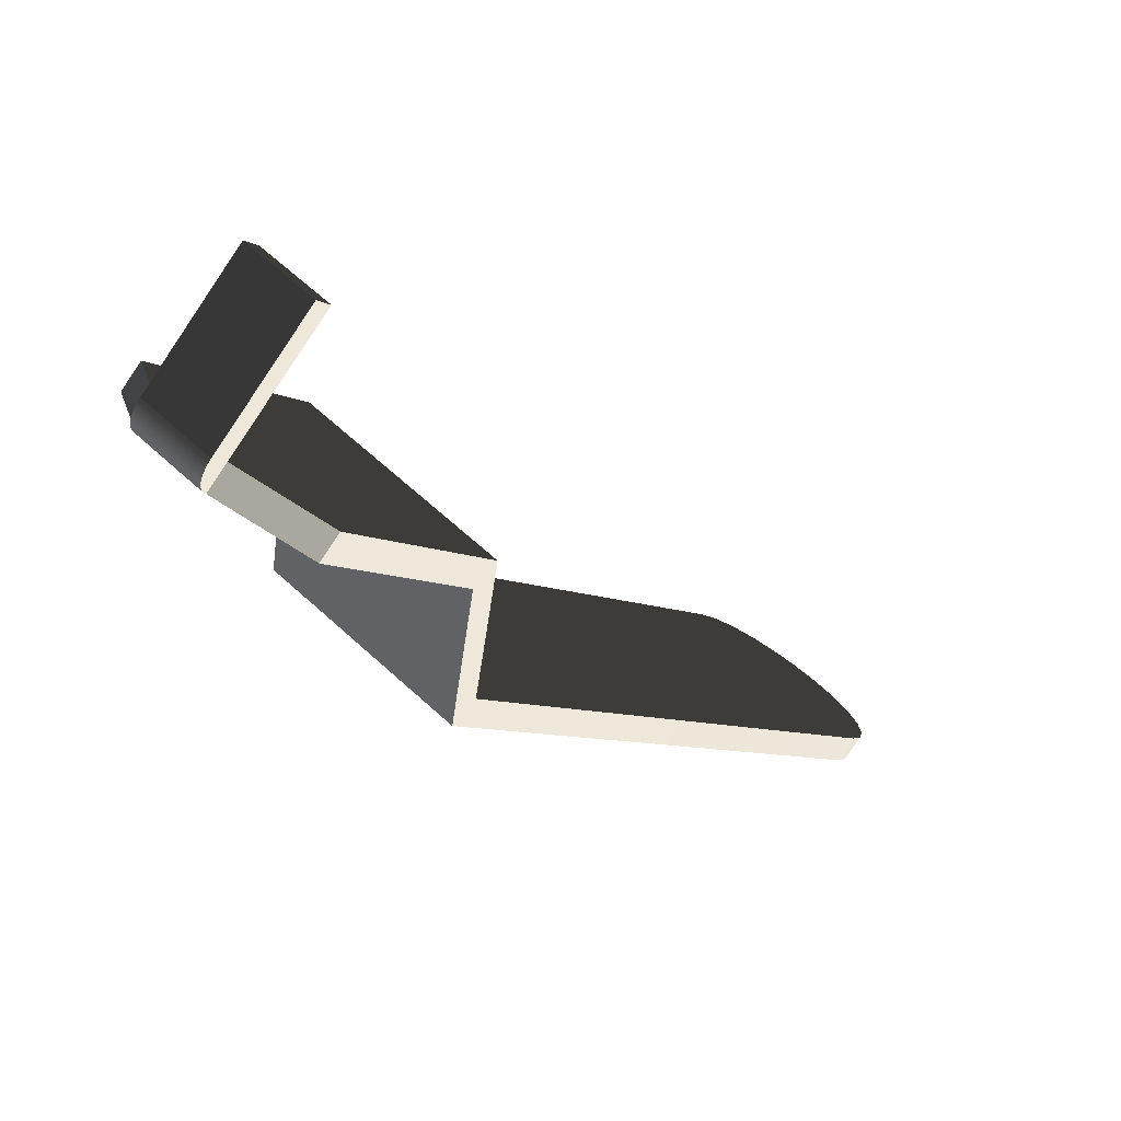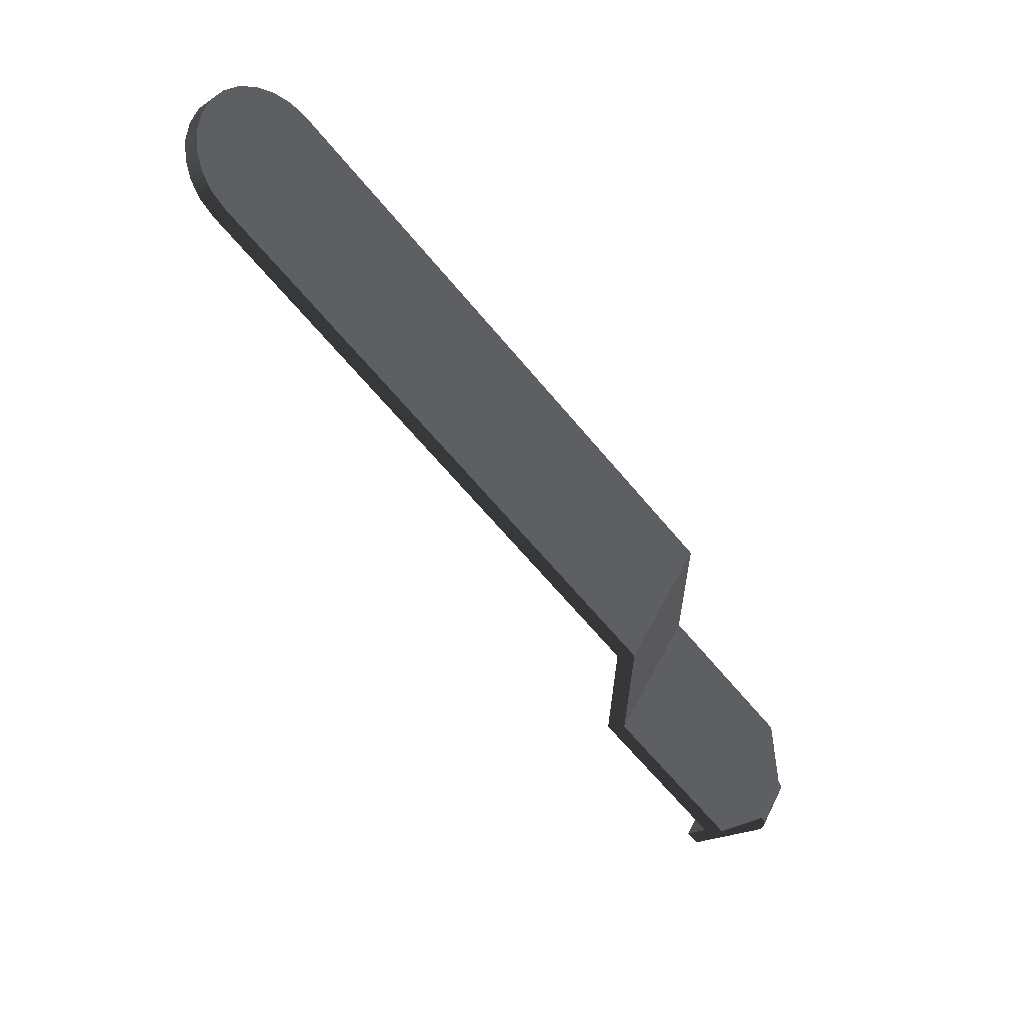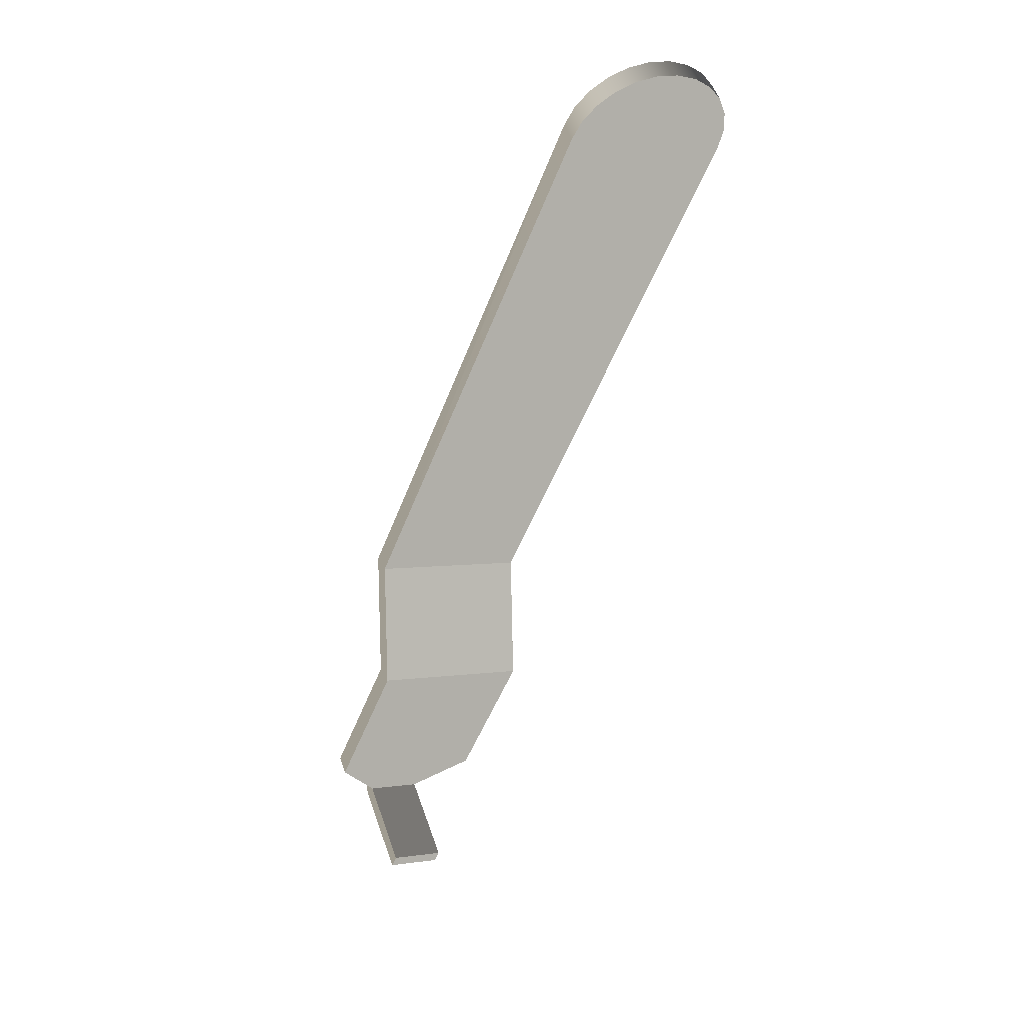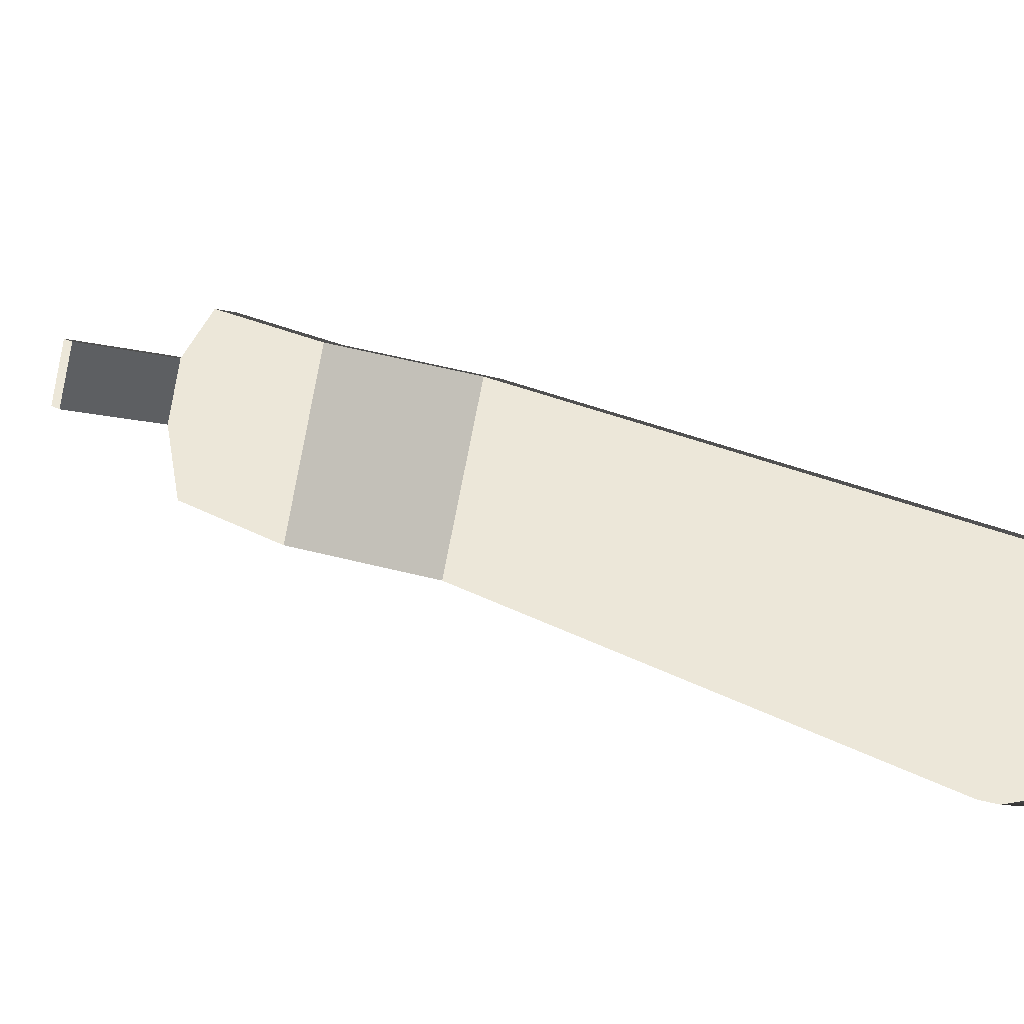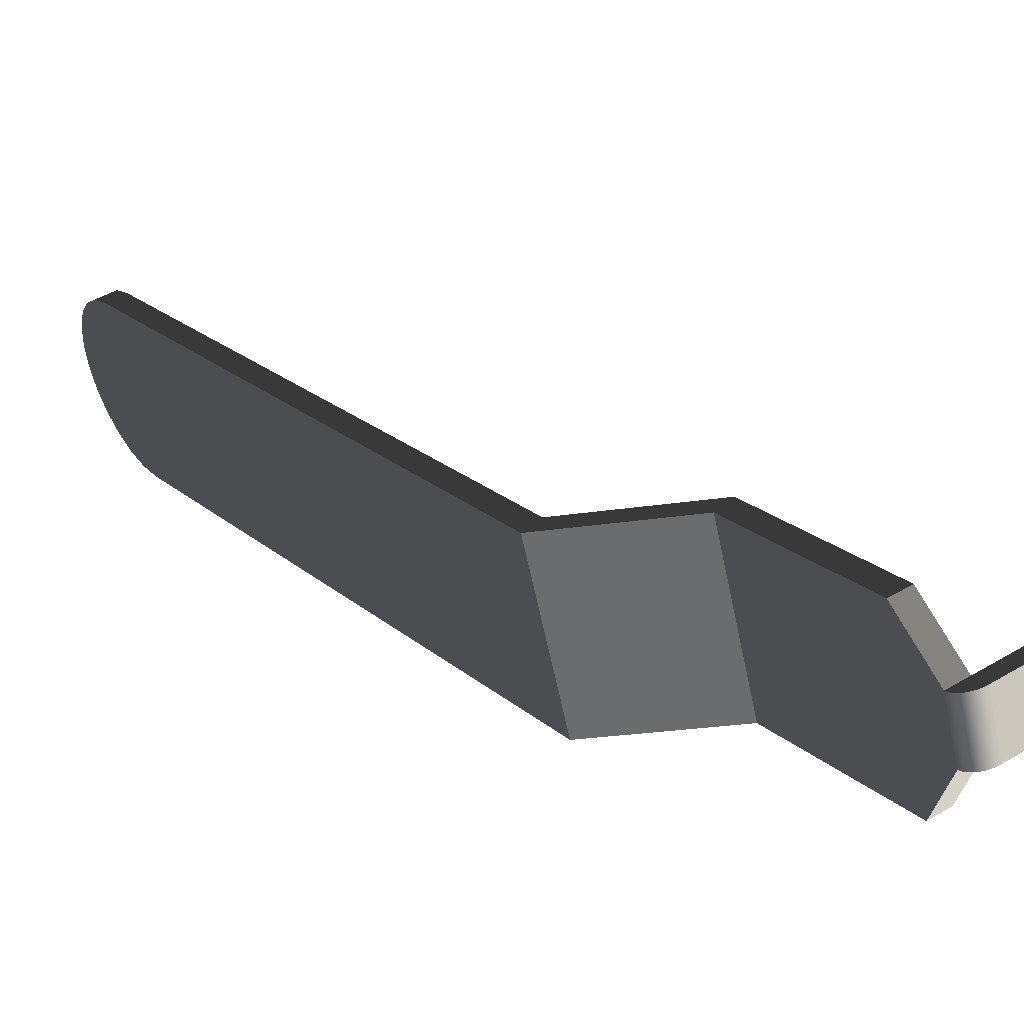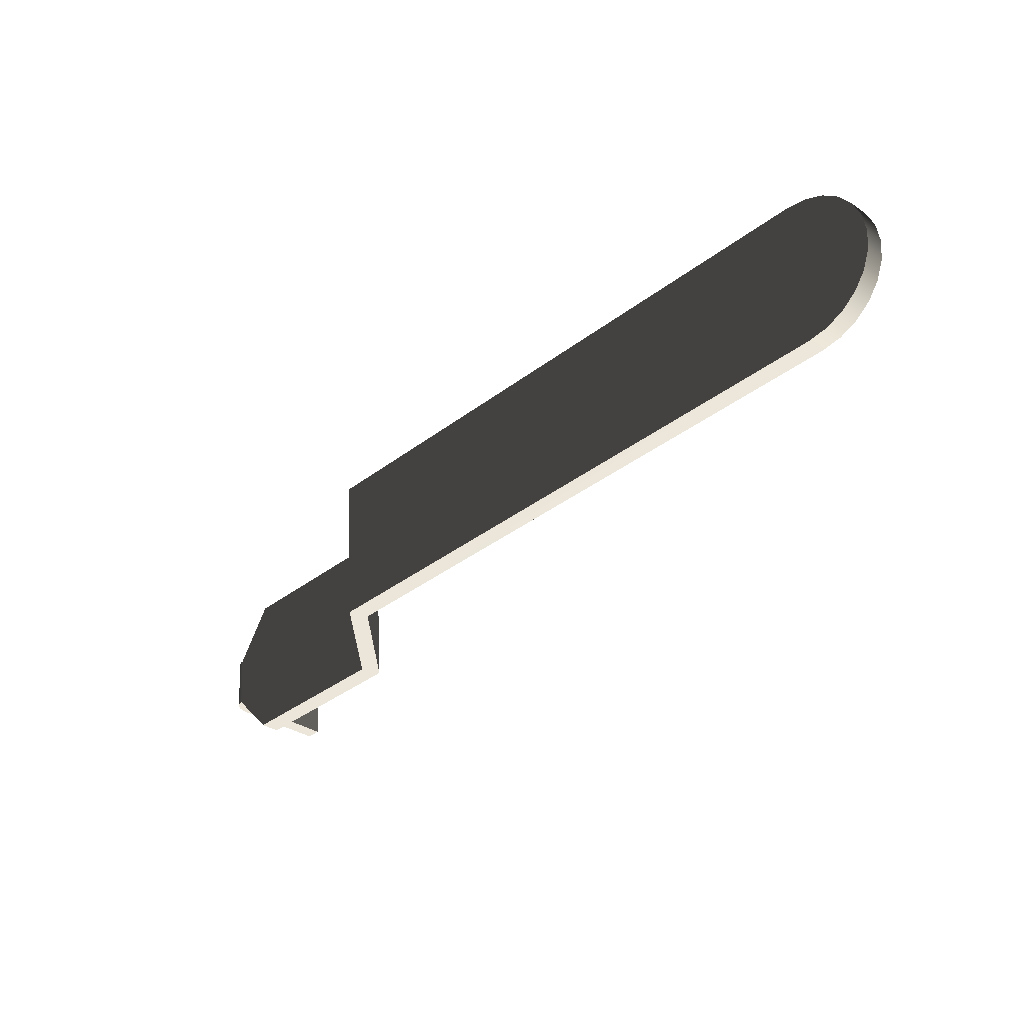
<metadata>
{"format":"obj","ext":"obj","renderer":"f3d","projection":"perspective","resolution":1024,"background":"white","views":[{"elev":-39.2,"azim":-4.8,"up":"+Z"},{"elev":47.2,"azim":160.1,"up":"+Y"},{"elev":4.3,"azim":18.1,"up":"+Y"},{"elev":49.7,"azim":106.4,"up":"+Z"},{"elev":-16.2,"azim":-73.0,"up":"+Z"},{"elev":56.6,"azim":-47.8,"up":"+Y"}]}
</metadata>
<code>
o Group_371__147226__temp_Group_371__147226_.020
v -0.02136 -0.03451 -0.01743
v -0.02046 -0.03578 -0.01653
v -0.02157 -0.0332 -0.01175
v -0.02247 -0.03192 -0.01265
v -0.01265 -0.03192 -0.02247
v -0.01792 -0.03451 -0.02086
v -0.01484 -0.02112 -0.005016
v -0.005018 -0.02112 -0.01484
v -0.018 -0.03465 -0.02095
v -0.02144 -0.03465 -0.01751
v -0.01807 -0.03481 -0.02101
v -0.0215 -0.03481 -0.01758
v -0.01812 -0.03498 -0.02106
v -0.02155 -0.03498 -0.01762
v -0.01815 -0.03517 -0.02109
v -0.02158 -0.03517 -0.01766
v -0.01816 -0.03537 -0.0211
v -0.02159 -0.03537 -0.01767
v -0.01815 -0.03558 -0.02109
v -0.02158 -0.03558 -0.01766
v -0.01812 -0.03579 -0.02106
v -0.02156 -0.03579 -0.01762
v -0.01807 -0.03599 -0.02102
v -0.02151 -0.03599 -0.01758
v -0.01801 -0.0362 -0.02095
v -0.02144 -0.0362 -0.01751
v -0.01792 -0.0364 -0.02087
v -0.02136 -0.0364 -0.01743
v -0.01782 -0.03659 -0.02077
v -0.02126 -0.03659 -0.01733
v -0.01771 -0.03676 -0.02066
v -0.02115 -0.03676 -0.01722
v -0.01339 -0.04288 -0.01633
v -0.01682 -0.04288 -0.0129
v -0.01269 -0.0419 -0.01564
v -0.01613 -0.0419 -0.0122
v -0.01702 -0.03578 -0.01996
v -0.01175 -0.0332 -0.02157
v -0.005388 -0.01011 -0.01521
v -0.004233 -0.01102 -0.01405
v -0.003862 -0.02203 -0.01368
v -0.01405 -0.01102 -0.004231
v -0.01368 -0.02203 -0.003861
v 0.02285 0.02727 0.01303
v 0.01303 0.02727 0.02285
v 0.02358 0.02854 0.01409
v 0.01409 0.02854 0.02358
v 0.02392 0.02973 0.01542
v 0.01542 0.02973 0.02392
v 0.02386 0.03074 0.01692
v 0.01692 0.03074 0.02386
v 0.0234 0.03152 0.01849
v 0.01849 0.03152 0.0234
v 0.02256 0.03201 0.02002
v 0.02002 0.03201 0.02256
v 0.02141 0.03218 0.02141
v 0.01213 0.02855 0.02195
v 0.008655 0.02364 0.01847
v -0.01521 -0.01011 -0.005387
v 0.01319 0.02982 0.02268
v 0.01452 0.031 0.02302
v 0.01602 0.03202 0.02296
v 0.01759 0.0328 0.0225
v 0.01912 0.03329 0.02166
v 0.02051 0.03346 0.02051
v 0.02166 0.03329 0.01912
v 0.0225 0.0328 0.01759
v 0.02296 0.03202 0.01602
v 0.02302 0.031 0.01452
v 0.02268 0.02982 0.01319
v 0.02194 0.02855 0.01213
f 1 2 3 4
f 4 5 6 1
f 5 4 7 8
f 1 6 9 10
f 10 9 11 12
f 12 11 13 14
f 14 13 15 16
f 16 15 17 18
f 18 17 19 20
f 19 21 22 20
f 21 23 24 22
f 23 25 26 24
f 25 27 28 26
f 27 29 30 28
f 29 31 32 30
f 31 33 34 32
f 35 36 34 33
f 35 37 2 36
f 31 37 35 33
f 37 31 29 6
f 6 29 27 25
f 6 25 23 21
f 6 21 19 17
f 6 17 15 13
f 6 13 11 9
f 5 38 37 6
f 8 39 40 41
f 5 8 41 38
f 40 42 43 41
f 44 45 42 40
f 45 44 46 47
f 47 46 48 49
f 49 48 50 51
f 51 50 52 53
f 53 52 54 55
f 55 54 56
f 57 58 42 45
f 42 58 59
f 60 57 45 47
f 49 61 60 47
f 62 61 49 51
f 53 63 62 51
f 55 64 63 53
f 56 65 64 55
f 54 66 65 56
f 52 67 66 54
f 50 68 67 52
f 69 68 50 48
f 70 69 48 46
f 71 70 46 44
f 58 71 39 59
f 71 58 57 60
f 71 60 61 70
f 70 61 62 69
f 69 62 63 68
f 68 63 64 67
f 67 64 65 66
f 40 59 42
f 59 40 39
f 39 71 44 40
f 59 39 8 7
f 42 59 7 43
f 43 7 4 3
f 38 3 2 37
f 3 38 41 43
f 37 1 2
f 1 37 6
f 2 32 34 36
f 32 2 1 30
f 30 1 26 28
f 26 1 22 24
f 22 1 18 20
f 18 1 14 16
f 14 1 10 12

</code>
